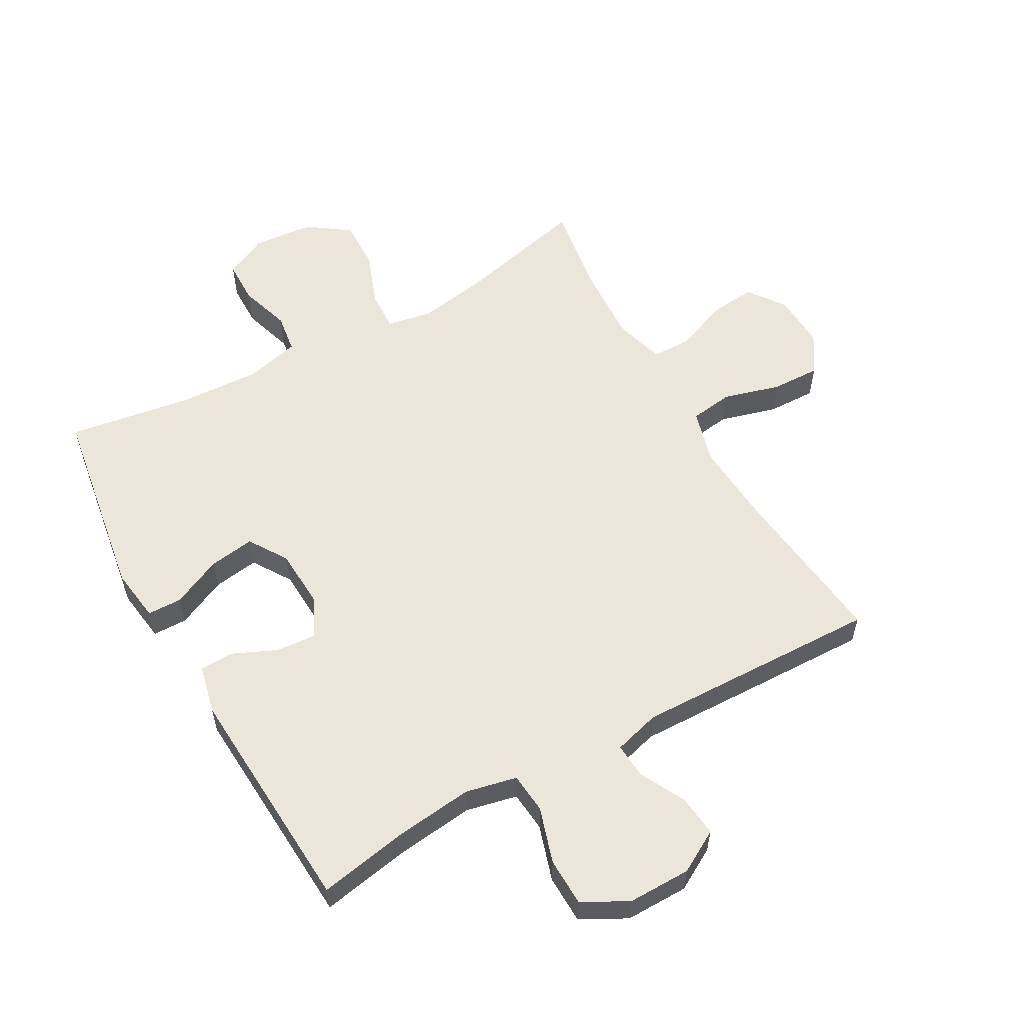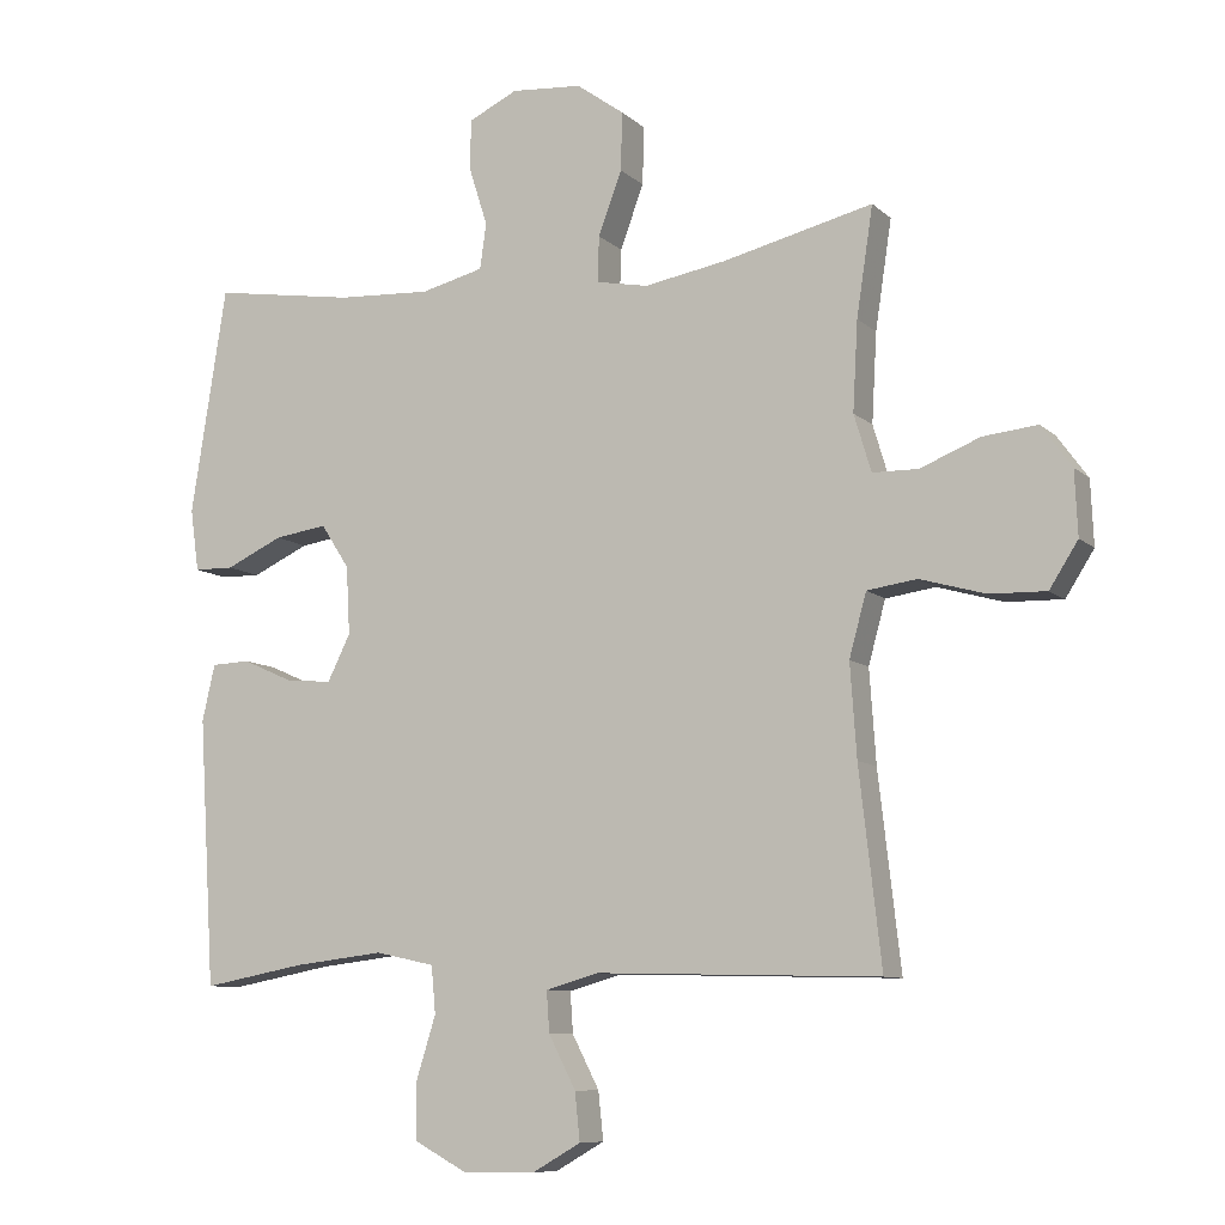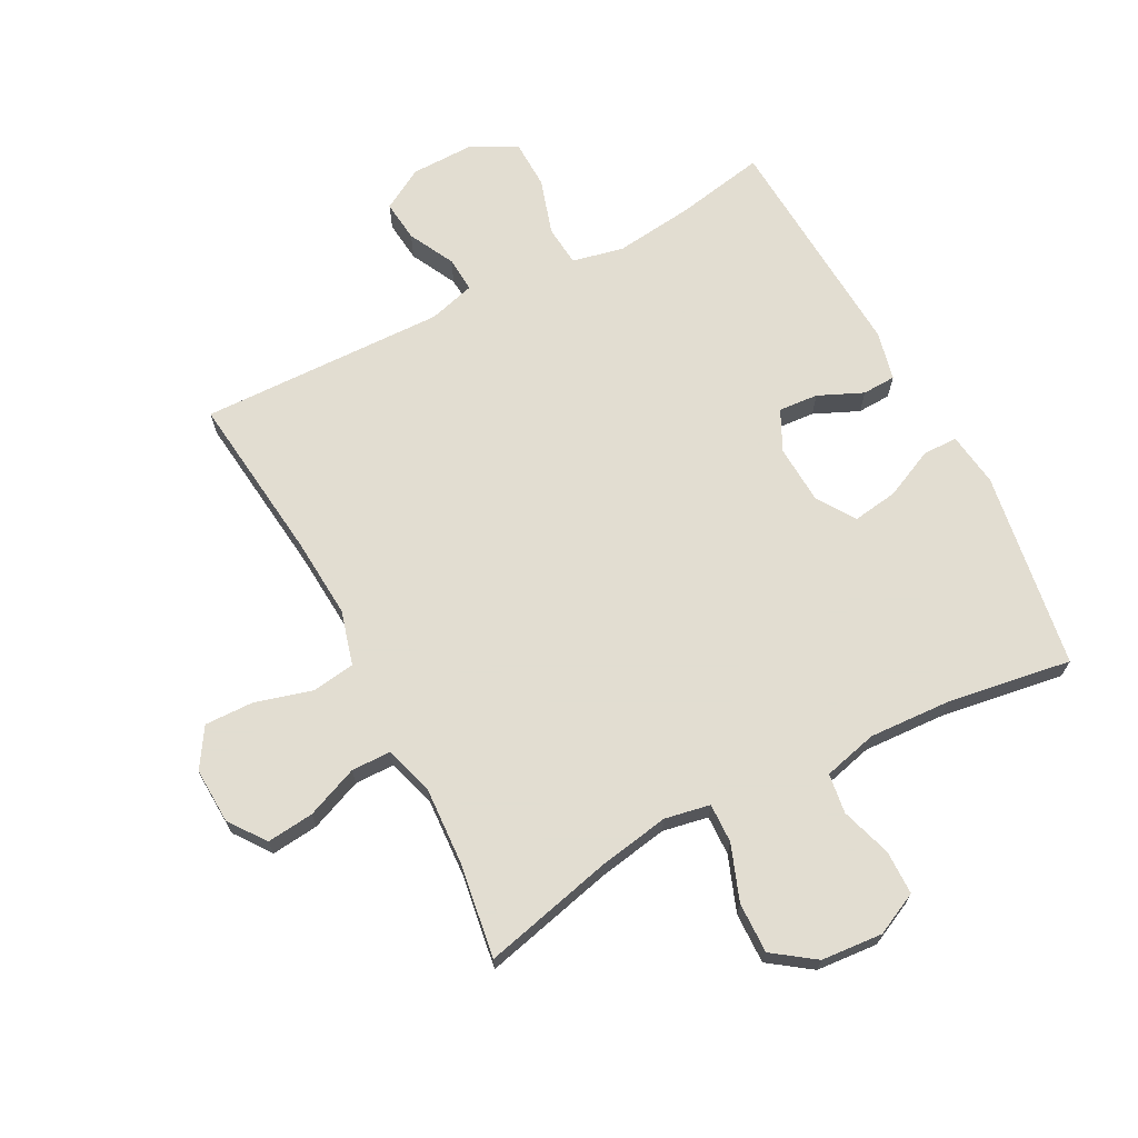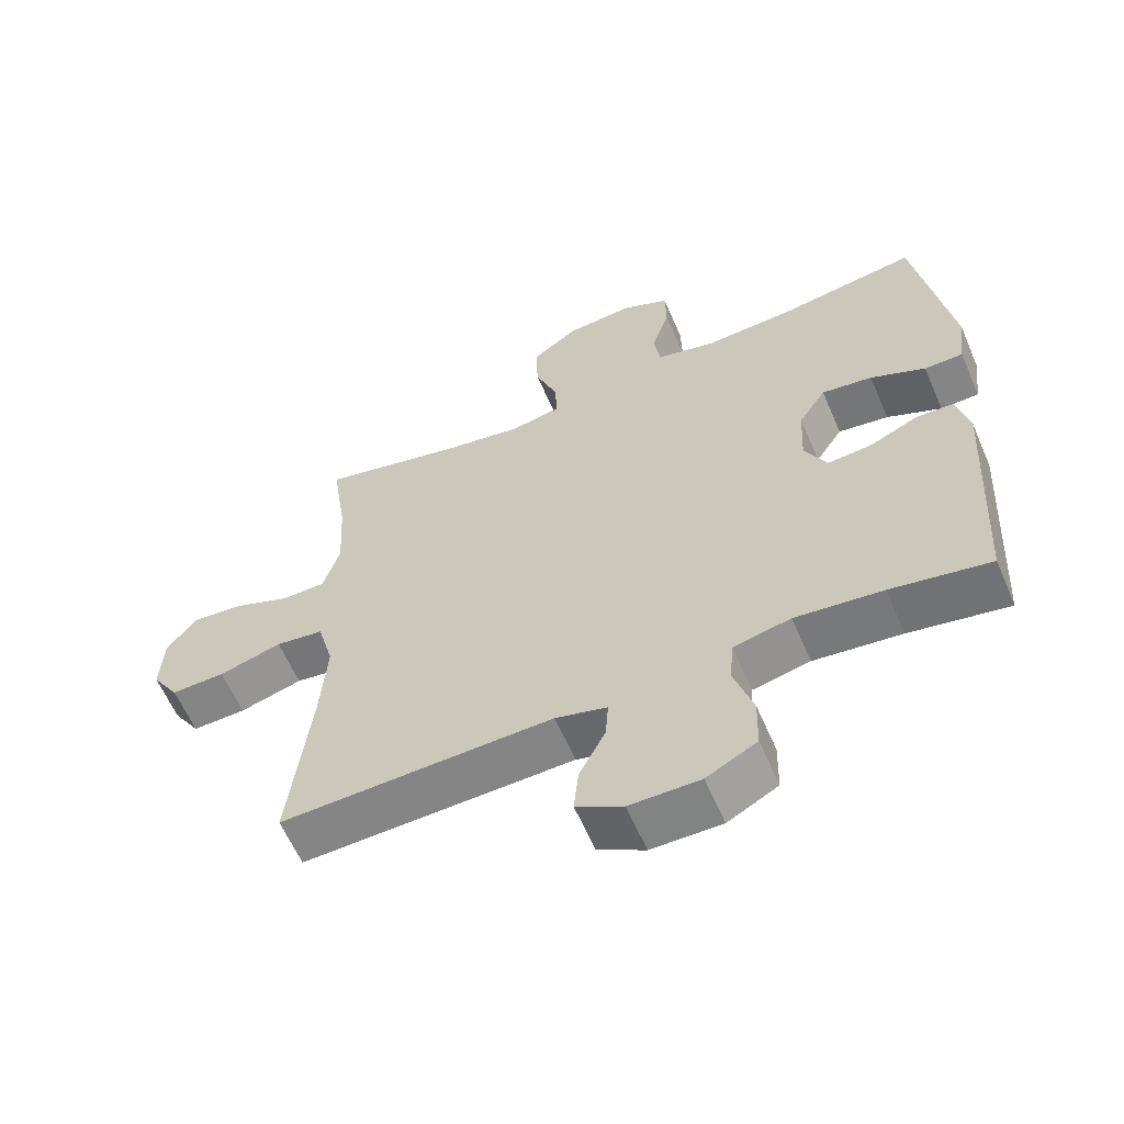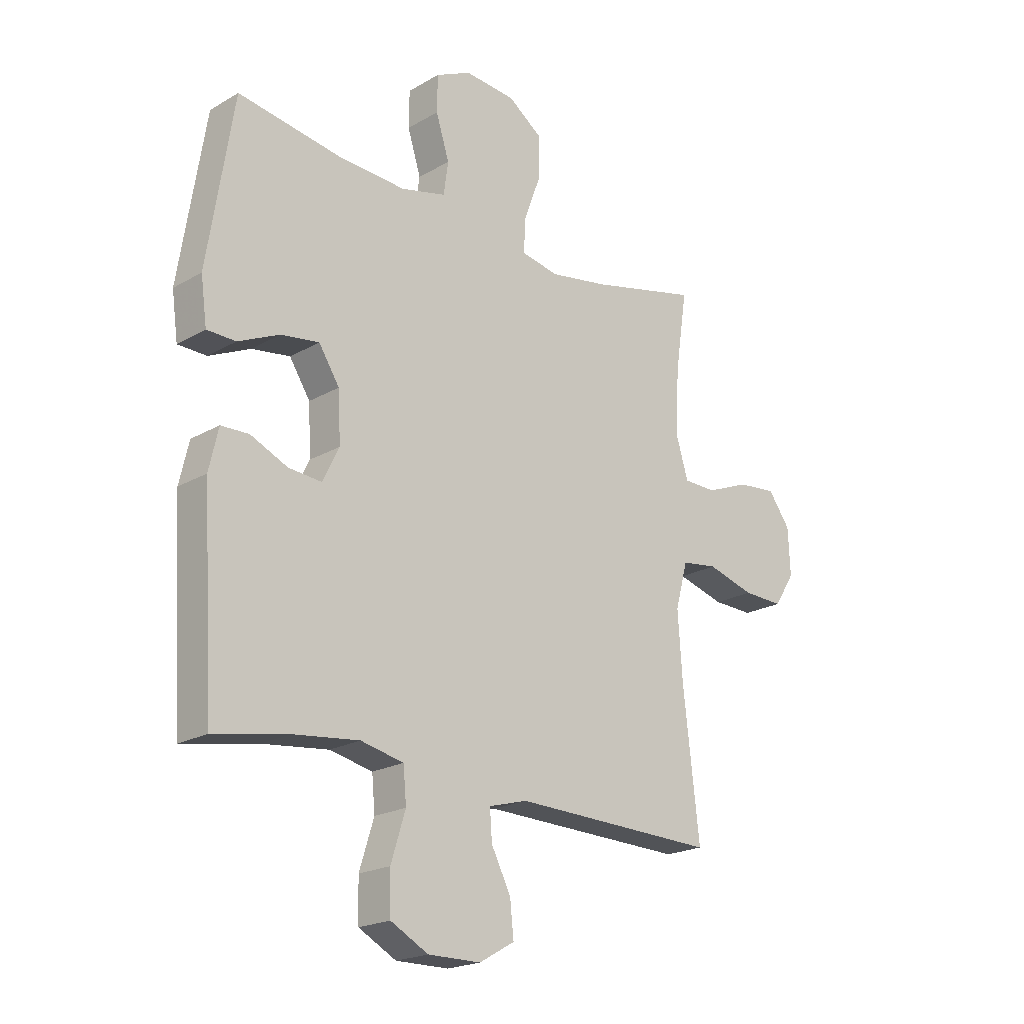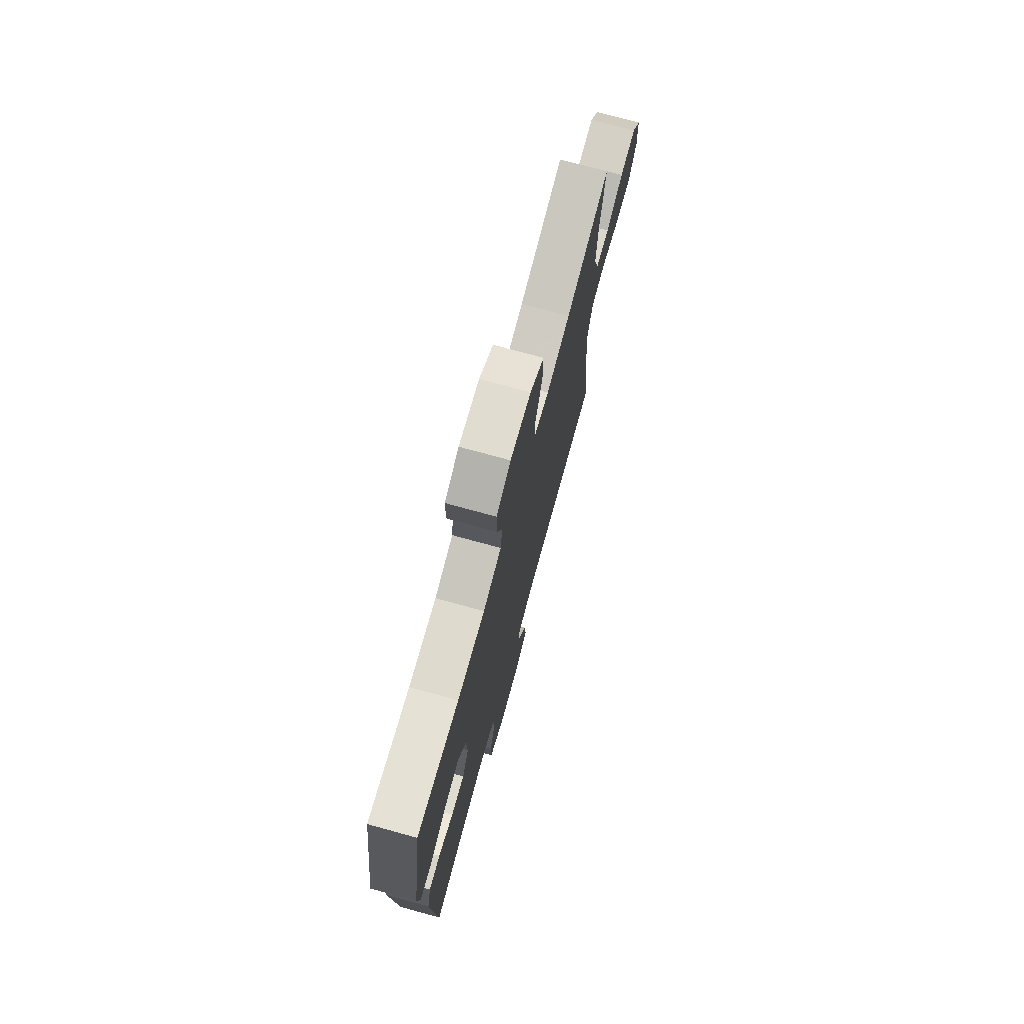
<metadata>
{"format":"obj","ext":"obj","renderer":"f3d","projection":"perspective","resolution":1024,"background":"white","views":[{"elev":57.2,"azim":150.8,"up":"+Y"},{"elev":-9.0,"azim":-154.3,"up":"+Z"},{"elev":68.6,"azim":-27.7,"up":"+Y"},{"elev":-61.2,"azim":23.3,"up":"+Z"},{"elev":-20.8,"azim":136.1,"up":"+Z"},{"elev":74.3,"azim":105.3,"up":"+Z"}]}
</metadata>
<code>
v -0.5 0.07 -0.5
v -0.469 0.07 -0.228
v -0.46 0.07 -0.098
v -0.484 0.07 -0.01
v -0.554 0.07 0
v -0.646 0.07 -0.026
v -0.725 0.07 -0.028
v -0.765 0.07 0.035
v -0.761 0.07 0.125
v -0.718 0.07 0.184
v -0.642 0.07 0.176
v -0.558 0.07 0.142
v -0.494 0.07 0.143
v -0.47 0.07 0.223
v -0.477 0.07 0.348
v -0.5 0.07 0.5
v -0.289 0.07 0.449
v -0.175 0.07 0.429
v -0.102 0.07 0.443
v -0.104 0.07 0.507
v -0.137 0.07 0.596
v -0.139 0.07 0.678
v -0.072 0.07 0.726
v 0.027 0.07 0.734
v 0.096 0.07 0.701
v 0.097 0.07 0.63
v 0.071 0.07 0.548
v 0.08 0.07 0.484
v 0.168 0.07 0.462
v 0.3 0.07 0.469
v 0.5 0.07 0.5
v 0.55 0.07 0.181
v 0.538 0.07 0.094
v 0.482 0.07 0.093
v 0.402 0.07 0.13
v 0.328 0.07 0.141
v 0.288 0.07 0.079
v 0.283 0.07 -0.016
v 0.315 0.07 -0.081
v 0.379 0.07 -0.076
v 0.451 0.07 -0.044
v 0.505 0.07 -0.046
v 0.523 0.07 -0.125
v 0.5 0.07 -0.5
v 0.356 0.07 -0.473
v 0.229 0.07 -0.458
v 0.146 0.07 -0.476
v 0.14 0.07 -0.542
v 0.168 0.07 -0.632
v 0.166 0.07 -0.71
v 0.093 0.07 -0.749
v -0.009 0.07 -0.748
v -0.077 0.07 -0.709
v -0.07 0.07 -0.642
v -0.032 0.07 -0.568
v -0.028 0.07 -0.511
v -0.103 0.07 -0.49
v -0.5 0 -0.5
v -0.469 0 -0.228
v -0.46 0 -0.098
v -0.484 0 -0.01
v -0.554 0 0
v -0.646 0 -0.026
v -0.725 0 -0.028
v -0.765 0 0.035
v -0.761 0 0.125
v -0.718 0 0.184
v -0.642 0 0.176
v -0.558 0 0.142
v -0.494 0 0.143
v -0.47 0 0.223
v -0.477 0 0.348
v -0.5 0 0.5
v -0.289 0 0.449
v -0.175 0 0.429
v -0.102 0 0.443
v -0.104 0 0.507
v -0.137 0 0.596
v -0.139 0 0.678
v -0.072 0 0.726
v 0.027 0 0.734
v 0.096 0 0.701
v 0.097 0 0.63
v 0.071 0 0.548
v 0.08 0 0.484
v 0.168 0 0.462
v 0.3 0 0.469
v 0.5 0 0.5
v 0.55 0 0.181
v 0.538 0 0.094
v 0.482 0 0.093
v 0.402 0 0.13
v 0.328 0 0.141
v 0.288 0 0.079
v 0.283 0 -0.016
v 0.315 0 -0.081
v 0.379 0 -0.076
v 0.451 0 -0.044
v 0.505 0 -0.046
v 0.523 0 -0.125
v 0.5 0 -0.5
v 0.356 0 -0.473
v 0.229 0 -0.458
v 0.146 0 -0.476
v 0.14 0 -0.542
v 0.168 0 -0.632
v 0.166 0 -0.71
v 0.093 0 -0.749
v -0.009 0 -0.748
v -0.077 0 -0.709
v -0.07 0 -0.642
v -0.032 0 -0.568
v -0.028 0 -0.511
v -0.103 0 -0.49
f 52 53 54 55
f 52 55 56
f 51 52 56
f 48 49 50 51
f 47 48 51 56
f 46 47 56 57
f 42 43 44 45
f 40 41 42 45
f 39 40 45 46
f 38 39 46 57
f 32 33 34 35
f 30 31 32 35
f 29 30 35 36
f 28 29 36 37
f 24 25 26 27
f 24 27 28
f 23 24 28
f 20 21 22 23
f 19 20 23 28
f 15 16 17
f 14 15 17 18
f 13 14 18 19
f 9 10 11 12
f 9 12 13
f 8 9 13
f 5 6 7 8
f 4 5 8 13
f 3 4 13 19
f 38 57 1 2
f 19 28 37 38
f 2 3 19 38
f 112 111 110 109
f 113 112 109
f 113 109 108
f 108 107 106 105
f 113 108 105 104
f 114 113 104 103
f 102 101 100 99
f 102 99 98 97
f 103 102 97 96
f 114 103 96 95
f 92 91 90 89
f 92 89 88 87
f 93 92 87 86
f 94 93 86 85
f 84 83 82 81
f 85 84 81
f 85 81 80
f 80 79 78 77
f 85 80 77 76
f 74 73 72
f 75 74 72 71
f 76 75 71 70
f 69 68 67 66
f 70 69 66
f 70 66 65
f 65 64 63 62
f 70 65 62 61
f 76 70 61 60
f 59 58 114 95
f 95 94 85 76
f 95 76 60 59
f 1 58 59 2
f 2 59 60 3
f 3 60 61 4
f 4 61 62 5
f 5 62 63 6
f 6 63 64 7
f 7 64 65 8
f 8 65 66 9
f 9 66 67 10
f 10 67 68 11
f 11 68 69 12
f 12 69 70 13
f 13 70 71 14
f 14 71 72 15
f 15 72 73 16
f 16 73 74 17
f 17 74 75 18
f 18 75 76 19
f 19 76 77 20
f 20 77 78 21
f 21 78 79 22
f 22 79 80 23
f 23 80 81 24
f 24 81 82 25
f 25 82 83 26
f 26 83 84 27
f 27 84 85 28
f 28 85 86 29
f 29 86 87 30
f 30 87 88 31
f 31 88 89 32
f 32 89 90 33
f 33 90 91 34
f 34 91 92 35
f 35 92 93 36
f 36 93 94 37
f 37 94 95 38
f 38 95 96 39
f 39 96 97 40
f 40 97 98 41
f 41 98 99 42
f 42 99 100 43
f 43 100 101 44
f 44 101 102 45
f 45 102 103 46
f 46 103 104 47
f 47 104 105 48
f 48 105 106 49
f 49 106 107 50
f 50 107 108 51
f 51 108 109 52
f 52 109 110 53
f 53 110 111 54
f 54 111 112 55
f 55 112 113 56
f 56 113 114 57
f 57 114 58 1

</code>
